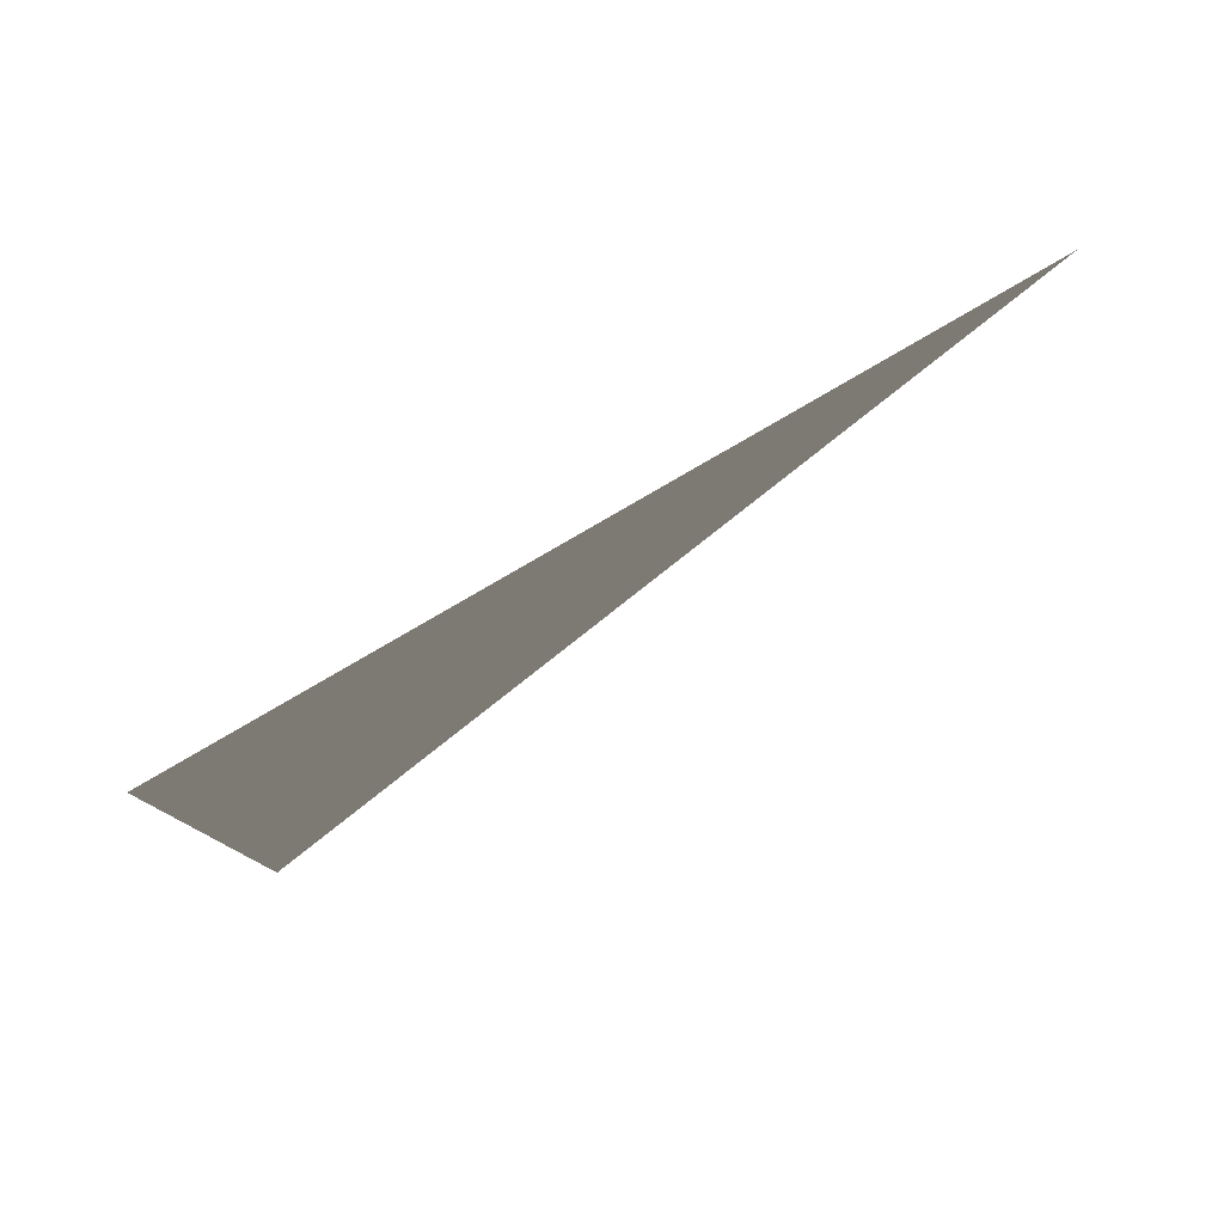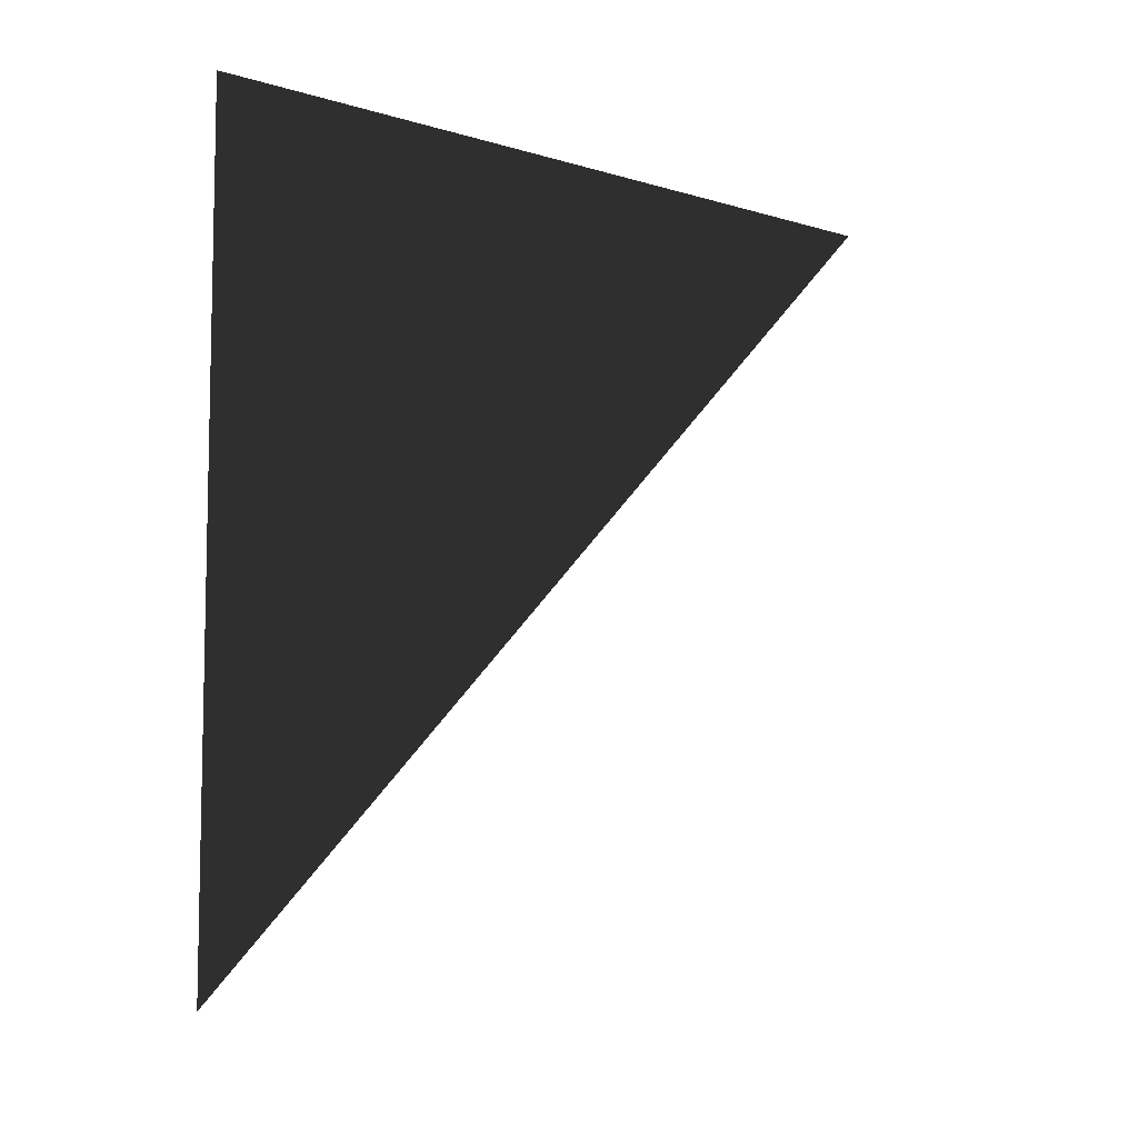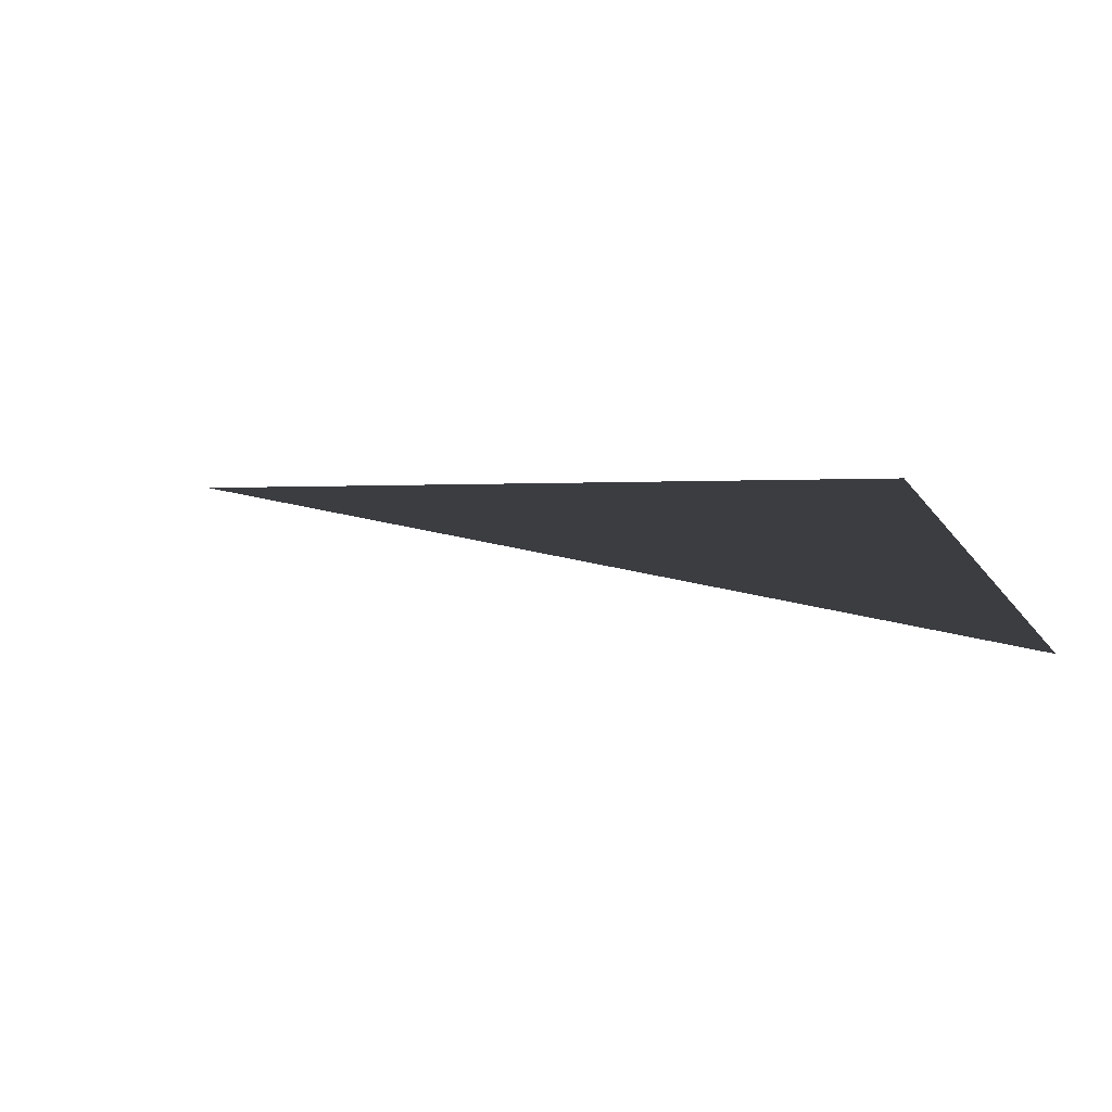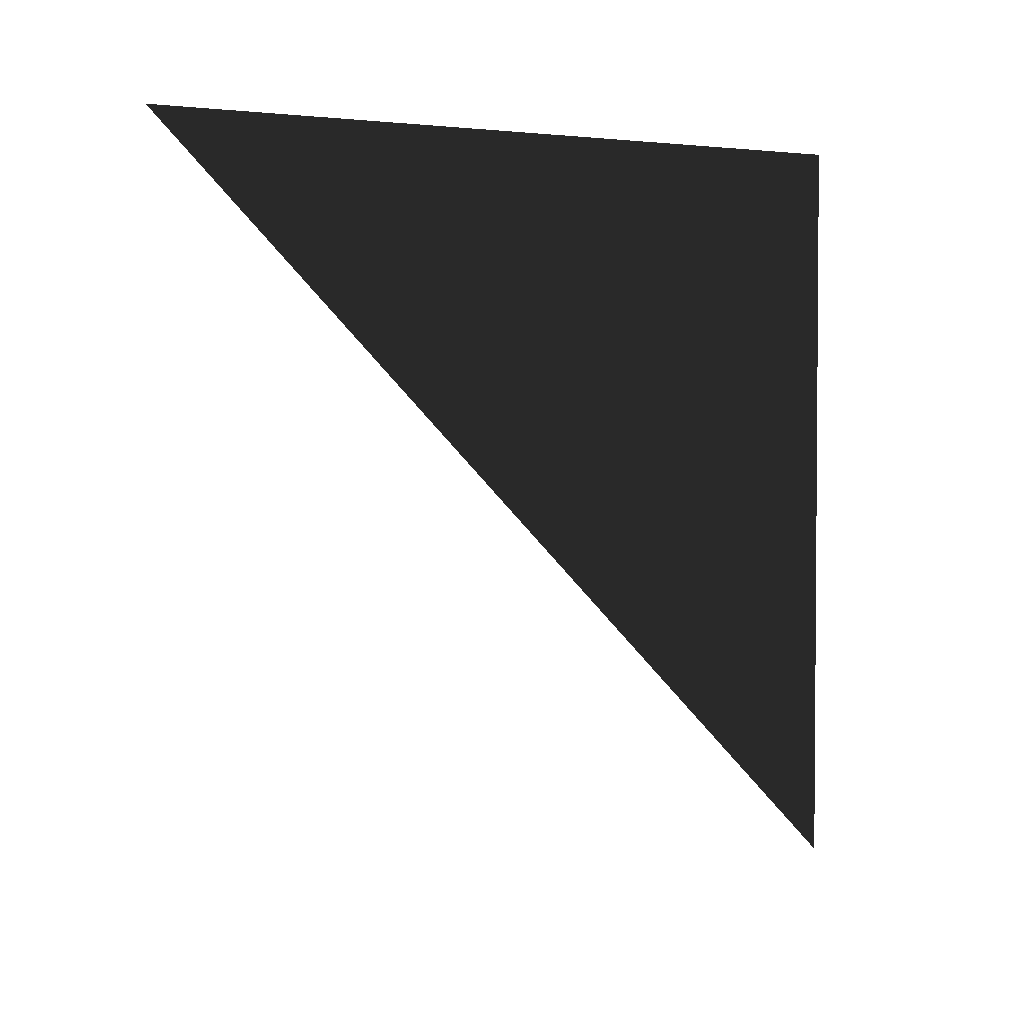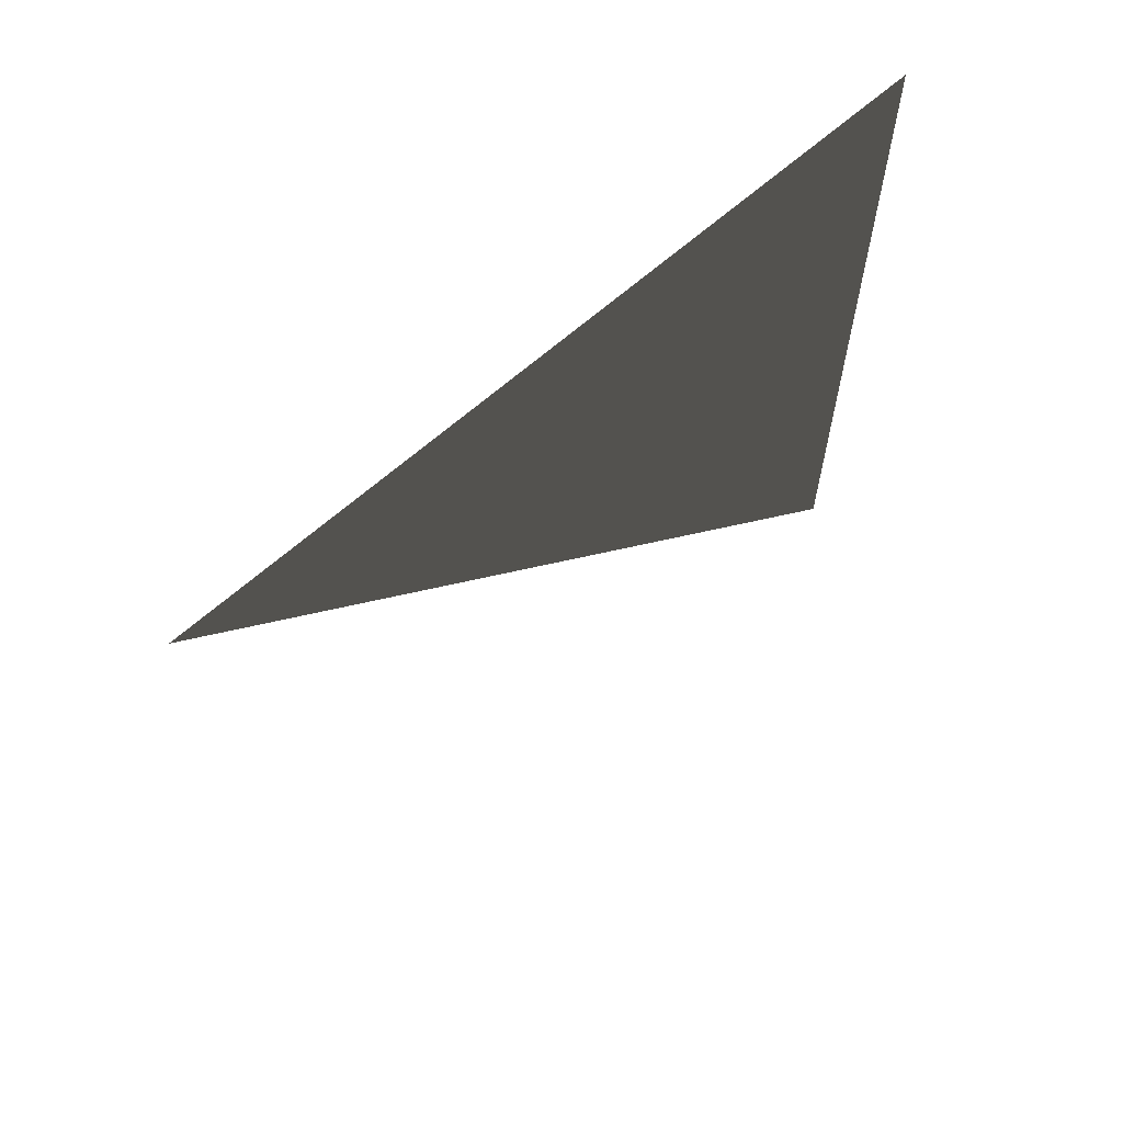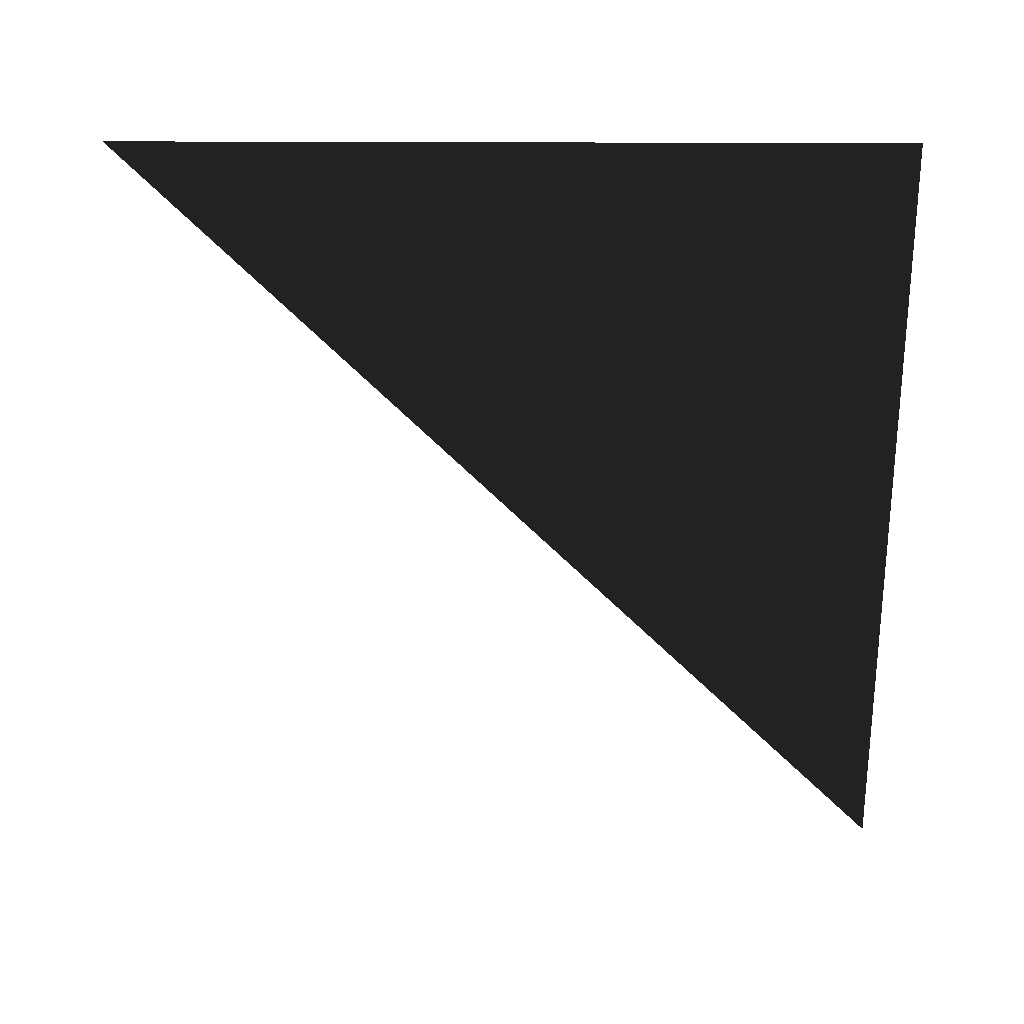
<metadata>
{"format":"obj","ext":"obj","renderer":"f3d","projection":"perspective","resolution":1024,"background":"white","views":[{"elev":79.9,"azim":59.7,"up":"+Y"},{"elev":-7.6,"azim":49.5,"up":"+Y"},{"elev":-77.9,"azim":90.8,"up":"+Z"},{"elev":2.6,"azim":61.3,"up":"+Z"},{"elev":63.5,"azim":-132.2,"up":"+Y"},{"elev":25.7,"azim":-89.5,"up":"+Y"}]}
</metadata>
<code>
v 0 0 1
v 0 1 0
v 0 1 1
v 1 0 0
v 1 1 0
v 0 1 0
f 1 2 3

</code>
